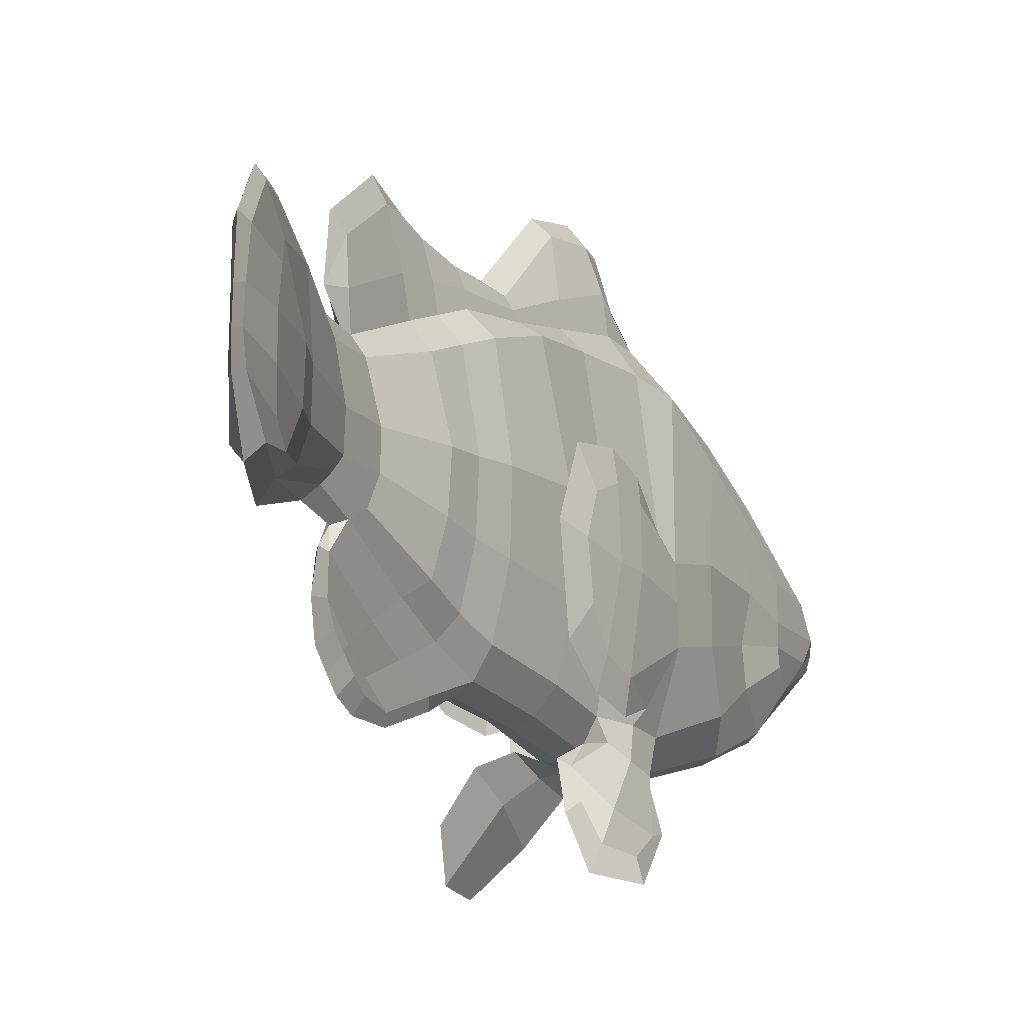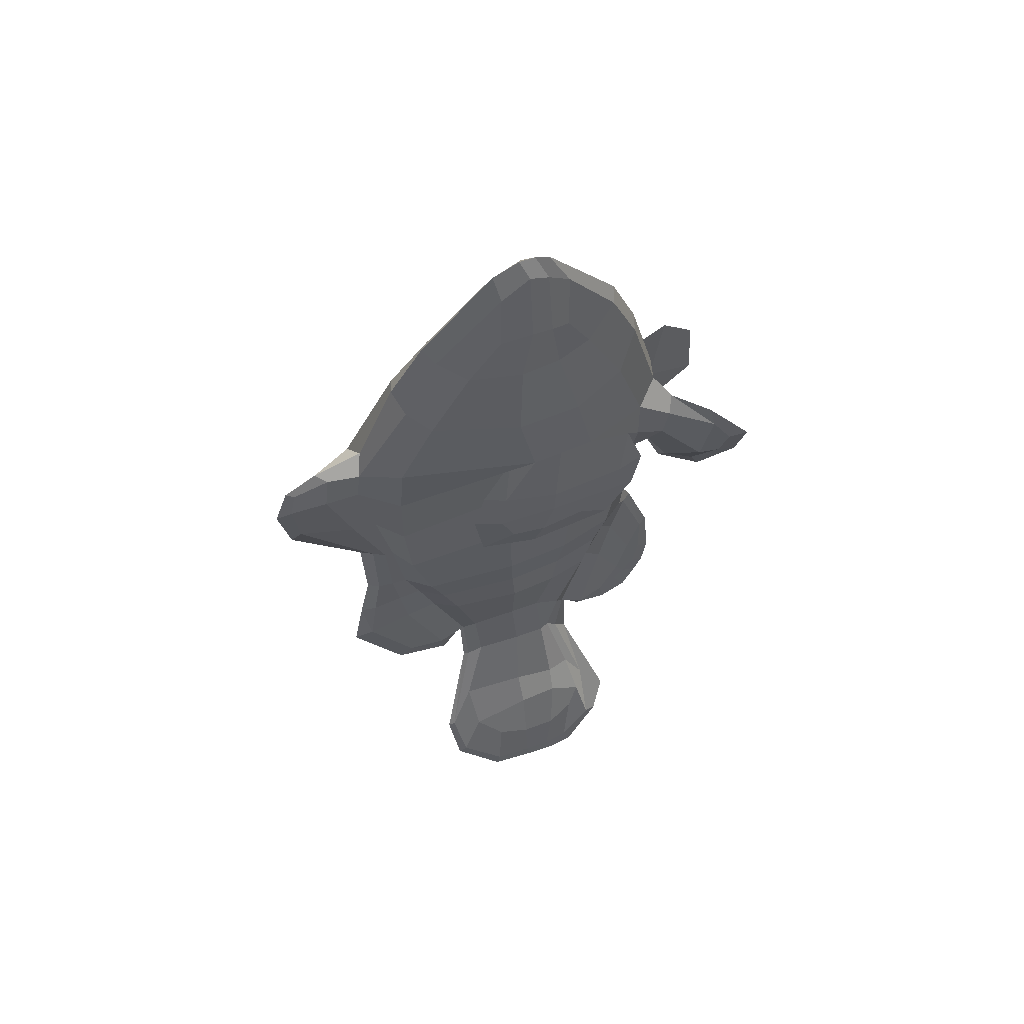
<metadata>
{"format":"obj","ext":"obj","renderer":"f3d","projection":"perspective","resolution":1024,"background":"white","views":[{"elev":-15.3,"azim":-147.3,"up":"+Y"},{"elev":59.6,"azim":-112.3,"up":"+Z"}]}
</metadata>
<code>
o ClownFish_ClownFishMesh
v -0.02436 0.0639 -0.1786
v -0.02866 -0.004526 -0.1819
v -0.02856 0.113 0.07934
v -0.02666 -0.06258 0.06161
v -0.02839 0.1115 -0.04341
v -0.02667 -0.0526 -0.02841
v -0.02771 0.08968 0.1215
v -0.03043 -0.04252 0.121
v -0.02778 0.06309 0.1645
v -0.02436 -0.02115 0.1598
v -0.02731 0.04117 0.1914
v -0.02806 -0.00459 0.1906
v -0.03108 0.06206 -0.2101
v -0.03114 0.004389 -0.2103
v -0.04623 0.07949 -0.25
v -0.04714 -0.006125 -0.2558
v -0.06049 0.0768 -0.2843
v -0.0624 -0.01035 -0.283
v -0.07034 0.06073 -0.2982
v -0.06866 -0.001269 -0.2974
v -0.02885 0.0986 -0.08432
v -0.02622 -0.04377 -0.08218
v -0.0299 -0.06126 0.03469
v -0.02854 0.1158 0.04388
v -0.02076 0.07292 -0.1848
v -0.01464 0.1146 -0.0865
v -0.01713 0.08082 0.1782
v -0.02211 0.03834 0.2273
v -0.01633 -0.05832 0.1404
v -0.01415 -0.07755 0.07237
v -0.06857 0.09198 -0.3074
v -0.05475 0.09656 -0.2816
v -0.01378 -0.07747 0.04735
v -0.01392 -0.06596 -0.02826
v -0.01071 0.138 0.06904
v -0.01795 0.1037 0.1354
v -0.05206 -0.01783 -0.2762
v -0.07387 -0.0153 -0.3105
v -0.02923 0.07237 -0.2158
v -0.01063 0.1403 0.04713
v -0.07855 0.006699 -0.3292
v -0.07849 0.06587 -0.3283
v -0.02514 -0.01056 -0.1904
v -0.03071 -0.003041 -0.2181
v -0.0183 -0.04002 0.1819
v -0.01332 0.1216 -0.04195
v -0.01632 -0.05928 -0.08255
v -0.01679 -0.009073 0.2197
v -0.002938 0.04061 -0.08565
v 0.000548 0.03809 0.05491
v -0.02849 0.03387 -0.1724
v -0.04002 0.02184 0.05973
v -0.03639 0.03899 -0.03128
v -0.03596 0.03091 0.1034
v -0.03038 0.02735 0.155
v -0.02755 0.01948 0.1905
v -0.03484 0.03268 -0.2068
v -0.0498 0.03705 -0.25
v -0.06188 0.03757 -0.2707
v -0.07357 0.0396 -0.3045
v -0.03653 0.0375 -0.08176
v -0.03274 0.03743 0.05591
v -0.02189 0.01947 0.24
v -0.07901 0.04111 -0.3317
v -0.02855 0.01306 -0.173
v -0.03478 0.01136 -0.2079
v -0.0518 0.009935 -0.2533
v -0.06089 0.01096 -0.2708
v -0.07383 0.01716 -0.3047
v -0.02024 0.006408 0.2332
v -0.003865 -0.01034 -0.08435
v 0.000514 -0.03186 0.05643
v -0.04003 -0.01953 0.06207
v -0.03383 -0.01192 -0.02448
v -0.03561 -0.01076 0.1038
v -0.02664 0.000263 0.1516
v -0.02759 0.006224 0.1897
v -0.03512 -0.005547 -0.08142
v -0.0327 -0.05207 0.04253
v -0.07928 0.02308 -0.333
v -0.01116 0.1342 -0.08892
v -0.02067 0.1171 -0.1888
v -0.000268 0.1818 0.05405
v -0.002868 0.1863 0.03886
v -0.008164 0.1347 -0.04394
v -0.005833 -0.06829 -0.1015
v -0.02527 -0.02754 -0.2038
v -0.0102 -0.08254 -0.1402
v -0.02226 -0.04594 -0.2003
v -0.01598 -0.08 -0.1639
v -0.02139 -0.05821 -0.1937
v -0.04116 -0.04352 0.01337
v -0.04118 0.04369 0.02472
v -0.0375 -0.06148 0.0145
v -0.03699 0.05834 0.02924
v -0.04338 -0.0149 -0.02304
v -0.04419 0.03898 -0.02061
v -0.04038 -0.03477 -0.04007
v -0.04008 0.06102 -0.03079
v -0.03997 0.002516 0.06062
v -0.03228 -0.005613 0.052
v -0.04581 0.007924 0.01796
v -0.03694 0.000405 0.02441
v -0.04344 0.01545 -0.02782
v -0.03982 0.02129 -0.04646
v -0.04183 -0.03602 -0.008742
v -0.03892 -0.05498 -0.01328
v -0.0386 0.06663 0.003426
v -0.0436 0.04754 -0.000593
v -0.0456 0.008662 -0.000979
v -0.03845 0.01103 -0.007257
v -0.008497 0.1625 0.04547
v -0.01248 0.127 -0.04377
v -0.01368 0.1241 -0.08716
v -0.023 0.09215 -0.1899
v -0.003151 0.1581 0.06329
v -0.02714 0.07884 -0.1333
v -0.02751 -0.02469 -0.1322
v -0.01773 -0.03309 -0.1403
v -0.01687 0.09437 -0.1353
v -0.03561 0.03482 -0.1289
v -0.009953 0.03926 -0.1414
v -0.03402 0.003214 -0.1295
v -0.009853 0.002157 -0.1413
v -0.01441 0.145 -0.1504
v -0.01446 -0.04619 -0.1578
v -0.01879 -0.06097 -0.1805
v -0.02071 -0.06581 -0.1864
v -0.01616 0.1156 -0.1401
v -0.02622 0.1153 -0.001991
v -0.02453 -0.06054 0.01015
v -0.01155 0.1307 0.001136
v -0.01235 -0.0765 0.01996
v -0.03127 0.03823 0.01063
v -0.03086 -0.03085 0.007751
v -0.002231 0.1826 0.007361
v -0.00968 0.1467 0.002213
v -0.03195 -0.07952 0.02847
v -0.03116 -0.08396 0.04742
v -0.02669 -0.07216 0.01633
v -0.02185 -0.08157 0.03466
v -0.02454 -0.08753 0.05929
v -0.0185 -0.07313 0.008085
v -0.04118 -0.1073 -0.002894
v -0.04201 -0.1155 0.03095
v -0.0256 -0.08791 -0.0149
v -0.02545 -0.09783 0.00903
v -0.03867 -0.1128 0.04576
v -0.02139 -0.08465 -0.02027
v -0.03953 -0.1244 -0.01092
v -0.04476 -0.128 0.01092
v -0.0335 -0.1056 -0.01919
v -0.03797 -0.1386 -0.01979
v -0.04719 -0.1408 0.01308
v -0.03274 -0.1122 -0.03163
v -0.02553 -0.03446 -0.1072
v -0.01489 0.1047 -0.1105
v -0.03468 0.03619 -0.1059
v -0.0331 -0.001274 -0.1061
v -0.01182 0.1395 -0.1189
v -0.02701 0.08896 -0.1085
v -0.01537 -0.04651 -0.111
v -0.004557 0.03995 -0.1131
v -0.004807 -0.004244 -0.1124
v -0.008843 -0.05751 -0.1291
v -0.01401 -0.07136 -0.1613
v -0.01973 -0.07431 -0.177
v -0.01404 0.12 -0.1131
v -0.01826 0.07467 -0.1882
v -0.02174 -0.01448 -0.1991
v 0.000738 0.1326 0.07866
v -0.000108 -0.08126 0.07497
v 0.001609 0.1216 -0.04287
v -0.001652 -0.07074 -0.02621
v -0.005677 0.1086 0.147
v -0.006142 -0.0614 0.1443
v -0.009508 0.0873 0.1865
v -0.01006 -0.04303 0.1878
v -0.01489 0.04115 0.2431
v -0.01518 0.004548 0.2465
v -0.02635 0.07547 -0.2197
v -0.02864 -0.01178 -0.2283
v -0.0534 0.1008 -0.2842
v -0.05925 -0.03463 -0.2969
v -0.06705 0.0973 -0.3126
v -0.0699 -0.02425 -0.3187
v -0.07872 0.06817 -0.3374
v -0.07989 0.002643 -0.3399
v -0.001817 0.1146 -0.08753
v -0.002739 -0.06408 -0.07849
v 0.00051 -0.08346 0.04946
v 0.002361 0.1403 0.04695
v -0.01043 0.0639 -0.1814
v -0.009285 -0.004526 -0.1859
v 0.02827 0.113 0.08101
v 0.02724 -0.06258 0.06308
v 0.02776 0.1115 -0.0457
v 0.02293 -0.0526 -0.02949
v 0.02087 0.08968 0.1248
v 0.02236 -0.04252 0.1252
v 0.01211 0.06309 0.1679
v 0.008882 -0.02115 0.1627
v 0.006317 0.04117 0.1943
v 0.00719 -0.00459 0.1937
v -0.01832 0.06206 -0.2132
v -0.01882 0.004389 -0.2133
v -0.02908 0.07949 -0.2567
v -0.03275 -0.006125 -0.2615
v -0.0479 0.0768 -0.29
v -0.04443 -0.01035 -0.2909
v -0.05379 0.06073 -0.306
v -0.0524 -0.001269 -0.3048
v 0.02388 0.0986 -0.08794
v 0.02034 -0.04377 -0.08438
v 0.03157 -0.06126 0.03575
v 0.03088 0.1158 0.04414
v -0.01512 0.07292 -0.1859
v 0.01003 0.1146 -0.08844
v -0.000535 0.08082 0.1796
v -0.005027 0.03834 0.2288
v 0.00469 -0.05832 0.1422
v 0.0141 -0.07755 0.07338
v -0.06203 0.09198 -0.3105
v -0.05007 0.09656 -0.2838
v 0.01495 -0.07747 0.04798
v 0.01026 -0.06596 -0.02881
v 0.01305 0.138 0.06943
v 0.008832 0.1037 0.1373
v -0.04563 -0.01783 -0.279
v -0.06109 -0.0153 -0.3165
v -0.02204 0.07237 -0.2177
v 0.01448 0.1403 0.04719
v -0.07249 0.006699 -0.332
v -0.07187 0.06587 -0.3315
v -0.01562 -0.01056 -0.1924
v -0.02222 -0.003041 -0.2202
v -0.000913 -0.04002 0.1834
v 0.01423 0.1216 -0.043
v 0.01065 -0.05928 -0.08391
v -0.008948 -0.009073 0.2204
v -0.01973 0.0381 -0.1891
v -6.7e-05 0.02732 0.07311
v 0.00011 0.04242 -0.02465
v -0.008267 0.03243 0.1673
v -0.01415 0.02554 0.2346
v -0.01558 0.02418 0.2511
v -0.02833 0.03882 -0.2256
v -0.05586 0.04316 -0.2896
v -0.06826 0.04559 -0.3152
v -0.08022 0.03775 -0.3406
v -0.002138 0.04061 -0.0857
v 0.001052 0.03809 0.05483
v -0.006485 0.03387 -0.1771
v 0.04103 0.02184 0.06347
v 0.0315 0.03899 -0.03287
v 0.03065 0.03091 0.1086
v 0.01565 0.02735 0.159
v 0.006699 0.01948 0.1935
v -0.01484 0.03268 -0.2111
v -0.02942 0.03705 -0.2594
v -0.03802 0.03757 -0.282
v -0.05663 0.0396 -0.3125
v 0.03019 0.0375 -0.08439
v 0.03365 0.03743 0.05764
v -0.007443 0.01947 0.2412
v -0.07411 0.04111 -0.334
v -0.02072 0.01291 -0.1897
v -0.02858 0.01301 -0.227
v -0.05677 0.003484 -0.2936
v -0.0691 0.009965 -0.317
v -0.08075 0.01957 -0.3417
v -0.006697 0.01306 -0.1777
v -0.01485 0.01136 -0.2124
v -0.02956 0.009935 -0.2631
v -0.03777 0.01096 -0.2814
v -0.0566 0.01716 -0.3128
v -0.007891 0.006408 0.2343
v -0.000328 -0.02279 0.07687
v 0.000942 -0.01805 -0.01544
v -0.008198 -0.01281 0.1665
v -0.01412 0.008106 0.2344
v -0.01554 0.01379 0.2505
v -0.002413 -0.01034 -0.08441
v 0.001211 -0.03186 0.05631
v 0.0409 -0.01953 0.06636
v 0.02961 -0.01192 -0.02583
v 0.03003 -0.01076 0.1092
v 0.01255 0.000263 0.155
v 0.00689 0.006224 0.1927
v 0.02856 -0.005547 -0.08367
v 0.03472 -0.05207 0.0444
v -0.07496 0.02308 -0.335
v -0.002765 0.1407 -0.09699
v -0.01874 0.1256 -0.1987
v 0.002421 0.1963 0.02983
v 0.000759 0.142 -0.05134
v 0.002269 0.187 0.05588
v 0.00666 0.1342 -0.09045
v -0.01373 0.1171 -0.1899
v 0.004757 0.1818 0.05406
v 0.007579 0.1863 0.03884
v 0.009718 0.1347 -0.04461
v -0.0232 -0.0253 -0.2086
v -0.003066 -0.07416 -0.0981
v -0.000838 -0.06829 -0.1019
v -0.01947 -0.02754 -0.205
v -0.02319 -0.04758 -0.2129
v -0.007775 -0.08843 -0.1378
v -0.006107 -0.08254 -0.1408
v -0.01948 -0.04594 -0.2009
v -0.02162 -0.06692 -0.2075
v -0.01354 -0.08926 -0.1698
v -0.009105 -0.08 -0.165
v -0.01696 -0.05821 -0.1945
v 0.047 -0.04352 0.01747
v 0.04555 0.04369 0.02854
v 0.04303 -0.06148 0.01804
v 0.04095 0.05834 0.03264
v 0.05417 -0.0149 -0.01776
v 0.05452 0.03898 -0.01536
v 0.05315 -0.03477 -0.03505
v 0.05135 0.06102 -0.02608
v 0.04099 0.002516 0.0649
v 0.03436 -0.005613 0.05546
v 0.05178 0.007924 0.02324
v 0.04222 0.000405 0.02861
v 0.05479 0.01545 -0.0225
v 0.05338 0.02129 -0.04143
v 0.05077 -0.03602 -0.00391
v 0.04821 -0.05498 -0.008864
v 0.04573 0.06663 0.00755
v 0.05112 0.04754 0.00408
v 0.05379 0.008662 0.004411
v 0.04742 0.01103 -0.002661
v 0.01287 0.1625 0.04549
v 0.001974 0.1653 0.06803
v 0.002505 0.1683 0.03841
v 0.01366 0.127 -0.04478
v 0.009187 0.1241 -0.08904
v -0.01323 0.09215 -0.1918
v -0.02076 0.08966 -0.2048
v -0.001856 0.1211 -0.08805
v 0.007017 0.1581 0.06336
v 0.001203 0.1302 -0.04826
v -0.009045 0.09312 -0.1418
v -0.00931 -0.03742 -0.1437
v 0.01142 0.07884 -0.1393
v 0.01169 -0.02469 -0.1386
v -0.000285 -0.03309 -0.1432
v 0.001273 0.09437 -0.138
v 0.01973 0.03482 -0.1387
v -0.009589 0.03926 -0.1415
v 0.01792 0.003214 -0.1389
v -0.009193 0.002157 -0.1414
v -0.01092 0.1577 -0.1567
v -0.005499 0.145 -0.1517
v -0.01183 -0.0479 -0.1577
v -0.009505 -0.04619 -0.1587
v -0.01559 -0.06647 -0.1782
v -0.01416 -0.06097 -0.1813
v -0.01892 -0.07695 -0.1951
v -0.01448 -0.06581 -0.1876
v -0.000644 0.1156 -0.1424
v -0.01039 0.1176 -0.1515
v 0.002948 0.1307 0.000574
v 0.00039 -0.07976 0.02137
v 0.02827 0.1153 -0.003015
v 0.02424 -0.06054 0.00998
v 0.01488 0.1307 0.000704
v 0.01319 -0.0765 0.02011
v 0.02957 0.03823 0.009755
v 0.002255 0.04032 0.01375
v 0.02964 -0.03085 0.007192
v 0.001793 -0.02473 0.0193
v 0.002283 0.189 -0.003906
v 0.006819 0.1826 0.007287
v 0.002702 0.1511 -0.003484
v 0.01361 0.1467 0.001868
v 0.03344 -0.07952 0.02945
v 0.03221 -0.08396 0.04868
v 0.02797 -0.07216 0.01685
v 0.02315 -0.08157 0.03537
v 0.02516 -0.08753 0.06046
v 0.02001 -0.07313 0.008449
v 0.04349 -0.1073 -0.001677
v 0.04346 -0.1155 0.03239
v 0.02804 -0.08791 -0.01423
v 0.02738 -0.09783 0.009751
v 0.03964 -0.1128 0.04717
v 0.02403 -0.08465 -0.01971
v 0.0421 -0.1244 -0.009738
v 0.04676 -0.128 0.01234
v 0.03622 -0.1056 -0.01824
v 0.04084 -0.1386 -0.01864
v 0.04909 -0.1408 0.01456
v 0.03587 -0.1122 -0.03068
v -0.004113 -0.05108 -0.1105
v 0.01755 -0.03446 -0.1105
v 0.006604 0.1047 -0.1127
v 0.02672 0.03619 -0.1101
v 0.02509 -0.001274 -0.1098
v 0.001603 0.1395 -0.1206
v -0.006044 -0.06135 -0.1273
v -0.01129 -0.07772 -0.1576
v -0.01696 -0.084 -0.1858
v -0.005078 0.1194 -0.1191
v -0.004413 0.1041 -0.1141
v 0.01885 0.08896 -0.1129
v 0.006954 -0.04651 -0.113
v -0.003972 0.03995 -0.1132
v -0.003741 -0.004244 -0.1124
v -0.006046 0.149 -0.1262
v -0.003867 -0.05751 -0.1297
v -0.01028 -0.07136 -0.162
v -0.01112 -0.07431 -0.1785
v 0.005217 0.12 -0.1152
f 72 278 172 191
f 71 279 174 190
f 164 71 190 397
f 374 72 191 366
f 79 23 4 73
f 73 4 8 75
f 76 10 12 77
f 57 13 15 58
f 58 15 17 59
f 59 17 19 60
f 159 156 22 78
f 135 131 23 79
f 120 25 1 117
f 28 27 9 11
f 30 29 8 4
f 32 31 17 15
f 33 30 142 141
f 36 35 3 7
f 38 37 16 18
f 23 131 140 138
f 35 40 24 3
f 80 41 20 69
f 31 42 19 17
f 132 46 5 130
f 41 38 18 20
f 39 32 15 13
f 63 28 11 56
f 37 44 14 16
f 45 48 12 10
f 162 47 22 156
f 178 180 48 45
f 182 44 37
f 246 179 28 63
f 168 114 81 160
f 137 112 84 136
f 191 172 30 33
f 175 171 35 36
f 366 191 33 133
f 172 176 29 30
f 179 177 27 28
f 282 246 63 70
f 70 63 56 77
f 42 64 60 19
f 130 134 62 24
f 161 158 61 21
f 68 59 60 69
f 67 58 59 68
f 66 57 58 67
f 9 55 56 11
f 3 52 54 7
f 24 62 52 3
f 365 192 50 372
f 407 189 49 163
f 189 173 243 49
f 192 171 242 50
f 14 66 67 16
f 16 67 68 18
f 18 68 69 20
f 48 70 77 12
f 180 282 70 48
f 64 80 69 60
f 134 135 79 101 62
f 158 159 78 61
f 55 76 77 56
f 52 100 73 75 54
f 101 79 94 103
f 372 50 72 374
f 163 49 71 164
f 49 243 279 71
f 50 242 278 72
f 375 296 85 136
f 297 295 84 83
f 116 336 297 83
f 341 115 82
f 112 116 83 84
f 126 87 89 127
f 119 43 87 126
f 190 47 86 304
f 304 86 88
f 127 89 91 128
f 79 73 92
f 100 52 93 102
f 111 107 98 105
f 110 109 97 104
f 106 110 104 96
f 108 111 105 99
f 73 100 102 92
f 62 101 103 95
f 95 103 111 108
f 92 102 110 106
f 102 93 109 110
f 103 94 107 111
f 40 35 116 112
f 169 25 115 341
f 35 171 336 116
f 132 40 112 137
f 157 26 114 168
f 25 120 129 115
f 166 127 128 167
f 162 119 126 165
f 165 126 127 166
f 241 122 124 267
f 51 65 123 121
f 169 345 122 241
f 1 51 121 117
f 115 129 125 82
f 43 119 118 2
f 157 120 117 161
f 65 2 118 123
f 267 124 346 170
f 46 132 137 113
f 295 375 136 84
f 53 74 135 134
f 5 53 134 130
f 174 366 133 34
f 113 137 136 85
f 40 132 130 24
f 34 133 131 6
f 74 6 131 135
f 143 141 147 149
f 139 138 144 145
f 30 4 139 142
f 133 33 141 143
f 131 133 143 140
f 4 23 138 139
f 144 146 152 150
f 142 139 145
f 138 140 146 144
f 141 142 148 147
f 147 148 154 153
f 145 144 150 151
f 149 147 153 155
f 52 62 93
f 140 143 146
f 43 170 87
f 39 181 32
f 26 157 161 21
f 293 412 160 81
f 86 165 166 88
f 47 162 165 86
f 88 166 167 90
f 120 157 168 129
f 122 163 164 124
f 121 123 159 158
f 345 407 163 122
f 117 121 158 161
f 129 168 160 125
f 119 162 156 118
f 123 118 156 159
f 124 164 397 346
f 160 412 125
f 284 191 172 278
f 283 190 174 279
f 278 172 176 280
f 280 176 178 281
f 281 178 180 282
f 241 169 181 247
f 247 181 183 248
f 248 183 185 249
f 249 185 187 250
f 411 397 190 283
f 374 366 191 284
f 291 285 196 215
f 285 287 200 196
f 288 289 204 202
f 259 260 207 205
f 260 261 209 207
f 261 262 211 209
f 401 290 214 398
f 373 291 215 368
f 350 347 193 217
f 220 203 201 219
f 222 196 200 221
f 224 207 209 223
f 225 382 383 222
f 228 199 195 227
f 230 210 208 229
f 215 379 381 368
f 227 195 216 232
f 292 276 212 233
f 223 209 211 234
f 369 367 197 238
f 233 212 210 230
f 231 205 207 224
f 265 258 203 220
f 229 208 206 236
f 237 202 204 240
f 409 398 214 239
f 397 403 304 190
f 178 237 240 180
f 182 229 236
f 364 355 294 341
f 246 265 220 179
f 416 402 298 339
f 378 376 301 335
f 191 225 222 172
f 175 228 227 171
f 366 370 225 191
f 172 222 221 176
f 179 220 219 177
f 336 297 295 337
f 282 277 265 246
f 277 289 258 265
f 234 211 262 266
f 367 216 264 371
f 408 213 263 400
f 275 276 262 261
f 274 275 261 260
f 273 274 260 259
f 201 203 258 257
f 195 199 256 254
f 216 195 254 264
f 365 372 252 192
f 407 410 251 189
f 270 249 250 271
f 269 248 249 270
f 268 247 248 269
f 267 241 247 268
f 177 245 246 179
f 175 244 245 177
f 171 242 244 175
f 189 251 243 173
f 192 252 242 171
f 170 267 268 182
f 182 268 269 184
f 184 269 270 186
f 186 270 271 188
f 206 208 274 273
f 208 210 275 274
f 210 212 276 275
f 240 204 289 277
f 180 240 277 282
f 266 262 276 292
f 371 264 324 291 373
f 400 263 290 401
f 257 258 289 288
f 254 256 287 285 323
f 324 326 317 291
f 372 374 284 252
f 410 411 283 251
f 245 281 282 246
f 244 280 281 245
f 242 278 280 244
f 251 283 279 243
f 252 284 278 242
f 375 376 302 296
f 297 300 301 295
f 343 300 297 336
f 341 299 340
f 377 375 296 344
f 344 296 293 342
f 335 301 300 343
f 358 360 310 306
f 349 358 306 235
f 190 304 305 239
f 304 309 305
f 403 404 308 304
f 404 405 312 308
f 360 362 314 310
f 291 315 285
f 323 325 316 254
f 334 328 321 330
f 333 327 320 332
f 329 319 327 333
f 331 322 328 334
f 285 315 325 323
f 264 318 326 324
f 318 331 334 326
f 315 329 333 325
f 325 333 332 316
f 326 334 330 317
f 232 335 343 227
f 173 344 342 189
f 365 377 344 173
f 169 341 340 217
f 227 343 336 171
f 171 336 337 192
f 369 378 335 232
f 399 416 339 218
f 345 364 341 169
f 407 406 364 345
f 217 340 363 350
f 414 415 362 360
f 409 413 358 349
f 413 414 360 358
f 241 267 354 352
f 253 351 353 272
f 169 241 352 345
f 193 347 351 253
f 340 299 356 363
f 406 412 355 364
f 170 303 357 346
f 235 194 348 349
f 399 408 347 350
f 272 353 348 194
f 267 170 346 354
f 238 338 378 369
f 192 337 377 365
f 337 295 375 377
f 295 301 376 375
f 243 279 374 372
f 255 371 373 286
f 173 243 372 365
f 197 367 371 255
f 174 226 370 366
f 338 302 376 378
f 232 216 367 369
f 226 198 368 370
f 286 373 368 198
f 279 174 366 374
f 384 390 388 382
f 380 386 385 379
f 222 383 380 196
f 370 384 382 225
f 368 381 384 370
f 196 380 379 215
f 385 391 393 387
f 383 386 380
f 379 385 387 381
f 382 388 389 383
f 388 394 395 389
f 386 392 391 385
f 390 396 394 388
f 254 316 264
f 381 387 384
f 235 306 170
f 231 224 181
f 218 213 408 399
f 342 293 412 406
f 293 298 402 412
f 305 309 414 413
f 239 305 413 409
f 309 313 415 414
f 189 342 406 407
f 350 363 416 399
f 359 361 405 404
f 357 359 404 403
f 352 354 411 410
f 351 400 401 353
f 345 352 410 407
f 347 408 400 351
f 363 356 402 416
f 346 357 403 397
f 349 348 398 409
f 353 401 398 348
f 354 346 397 411
f 402 356 412
f 303 307 311 361 359 357
f 78 22 6 74
f 75 8 10 76
f 51 1 13 57
f 25 39 13 1
f 44 43 2 14
f 29 45 10 8
f 27 36 7 9
f 47 34 6 22
f 46 26 21 5
f 190 174 34 47
f 177 175 36 27
f 176 178 45 29
f 182 170 43 44
f 169 181 39 25
f 65 51 57 66
f 7 54 55 9
f 21 61 53 5
f 2 65 66 14
f 54 75 76 55
f 61 78 74 53
f 296 293 81 85
f 114 113 85 81
f 26 46 113 114
f 290 286 198 214
f 287 288 202 200
f 253 259 205 193
f 217 193 205 231
f 236 206 194 235
f 221 200 202 237
f 219 201 199 228
f 239 214 198 226
f 238 197 213 218
f 190 239 226 174
f 177 219 228 175
f 176 221 237 178
f 182 236 235 170
f 169 217 231 181
f 272 273 259 253
f 199 201 257 256
f 213 197 255 263
f 194 206 273 272
f 256 257 288 287
f 263 255 286 290
f 296 302 298 293
f 339 298 302 338
f 218 339 338 238
f 181 183 32
f 188 186 38 41
f 185 187 42 31
f 271 188 41 80
f 186 184 37 38
f 183 185 31 32
f 187 250 64 42
f 250 271 80 64
f 170 303 87
f 308 88 90 312
f 87 303 307 89
f 405 312 90 167
f 89 307 311 91
f 107 106 96 98
f 62 95 93
f 105 98 96 104
f 109 108 99 97
f 99 105 104 97
f 93 95 108 109
f 94 92 106 107
f 311 361 128 91
f 412 355 125
f 146 149 155 152
f 143 149 146
f 155 153 150 152
f 153 154 151 150
f 148 145 151 154
f 94 79 92
f 148 142 145
f 308 304 88
f 184 182 37
f 294 341 82
f 361 405 167 128
f 125 355 294 82
f 181 224 183
f 188 233 230 186
f 185 223 234 187
f 271 292 233 188
f 186 230 229 184
f 183 224 223 185
f 187 234 266 250
f 250 266 292 271
f 170 306 303
f 308 312 313 309
f 306 310 307 303
f 405 415 313 312
f 310 314 311 307
f 330 321 319 329
f 264 316 318
f 328 327 319 321
f 332 320 322 331
f 322 320 327 328
f 316 332 331 318
f 317 330 329 315
f 311 314 362 361
f 412 356 355
f 387 393 396 390
f 384 387 390
f 396 393 391 394
f 394 391 392 395
f 389 395 392 386
f 317 315 291
f 389 386 383
f 308 309 304
f 184 229 182
f 294 299 341
f 361 362 415 405
f 356 299 294 355

</code>
